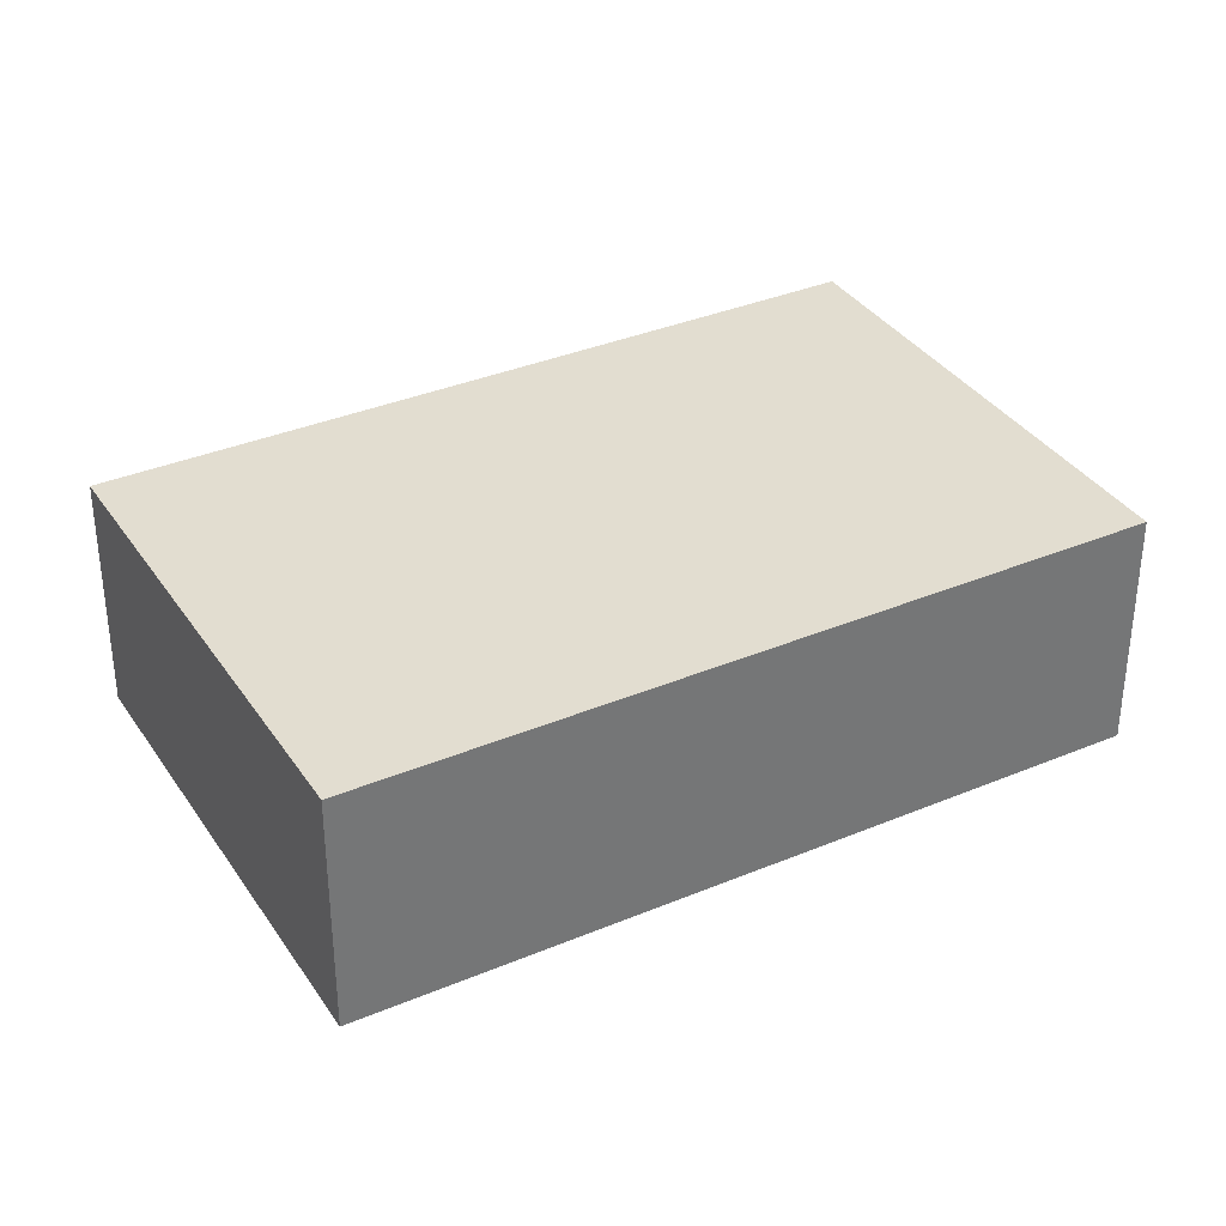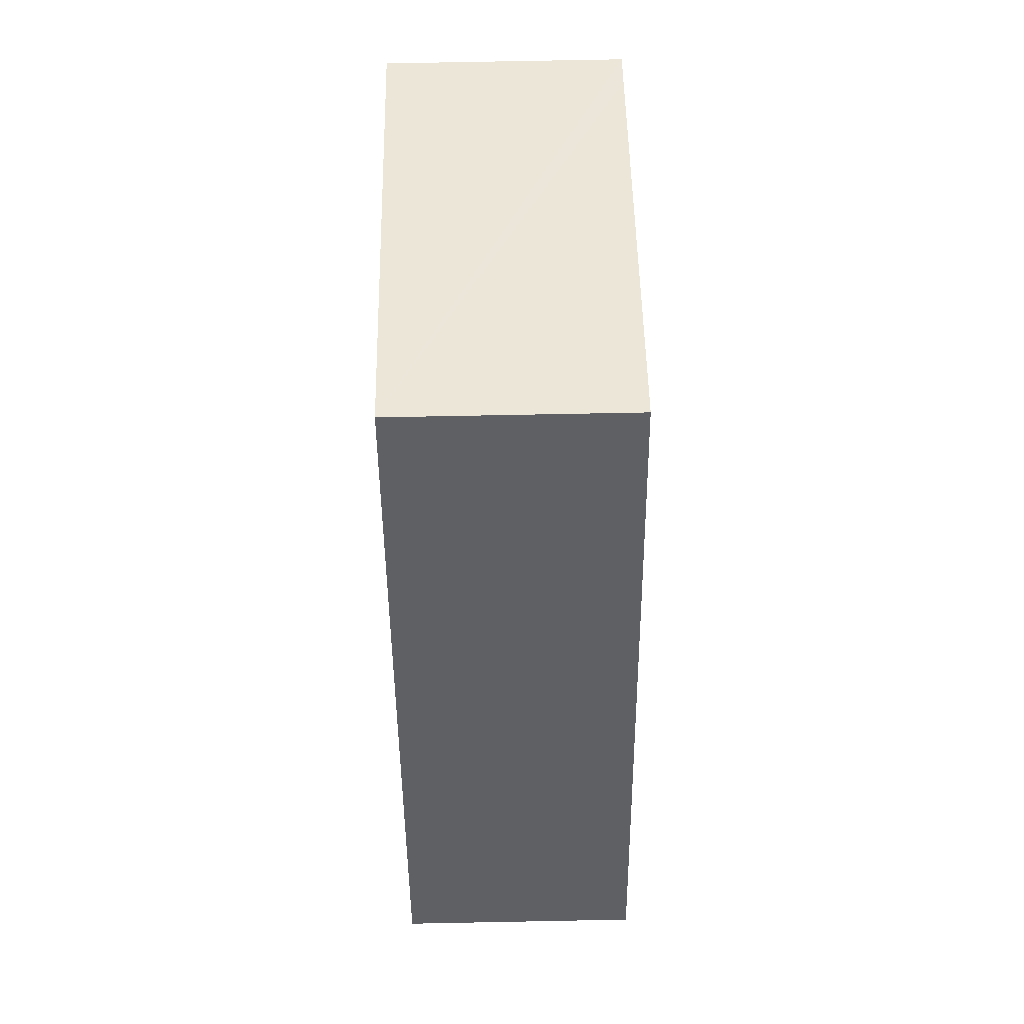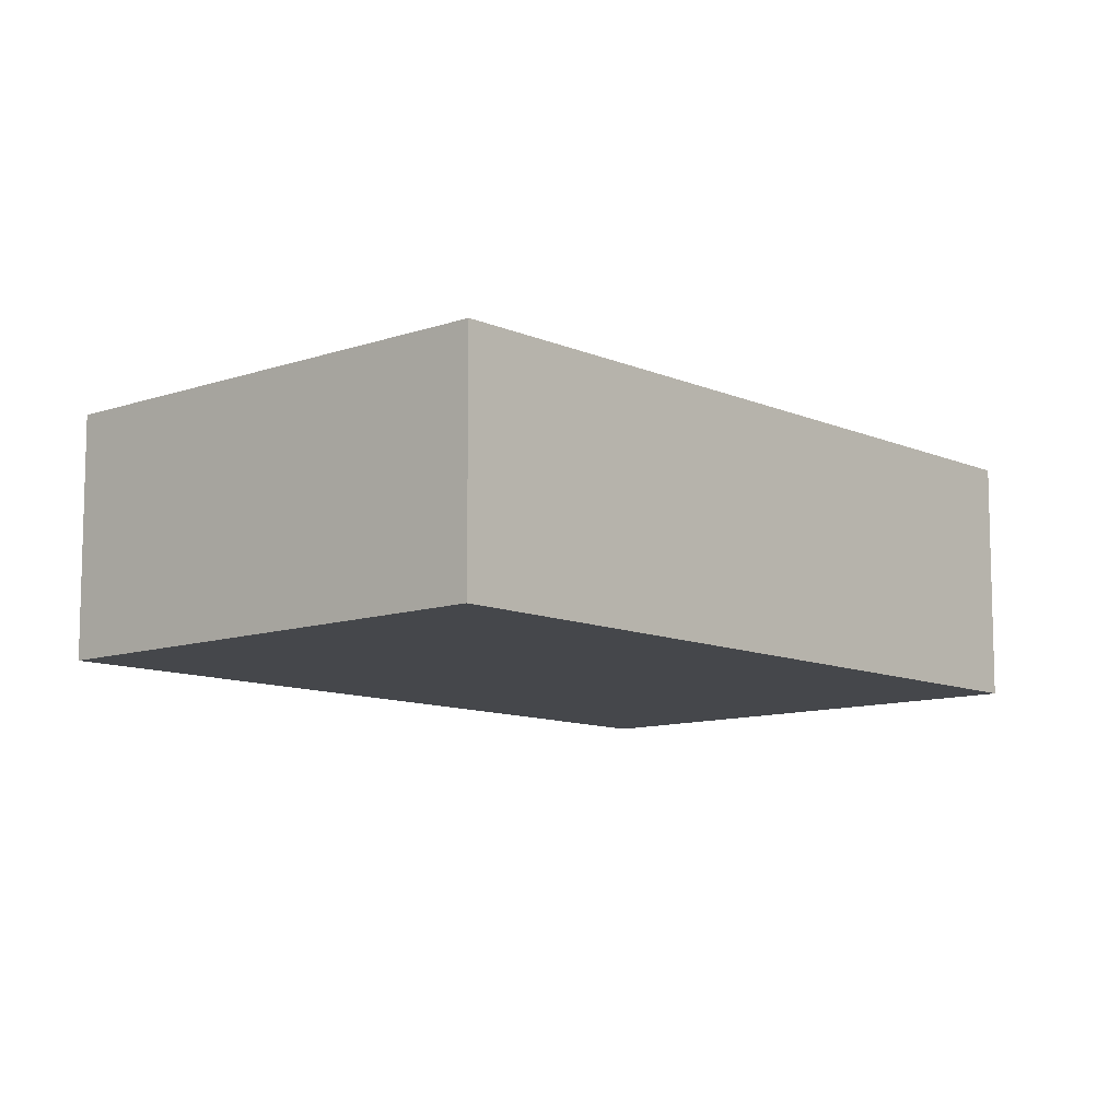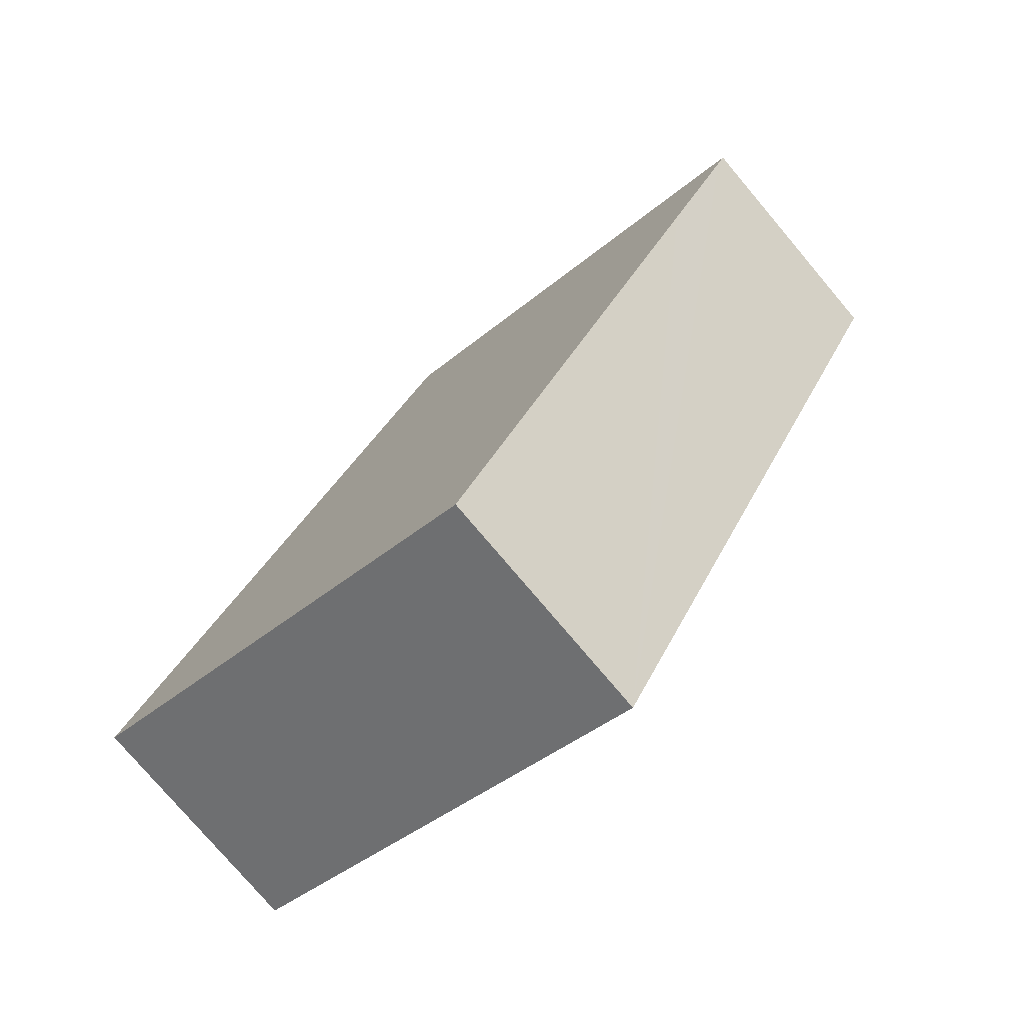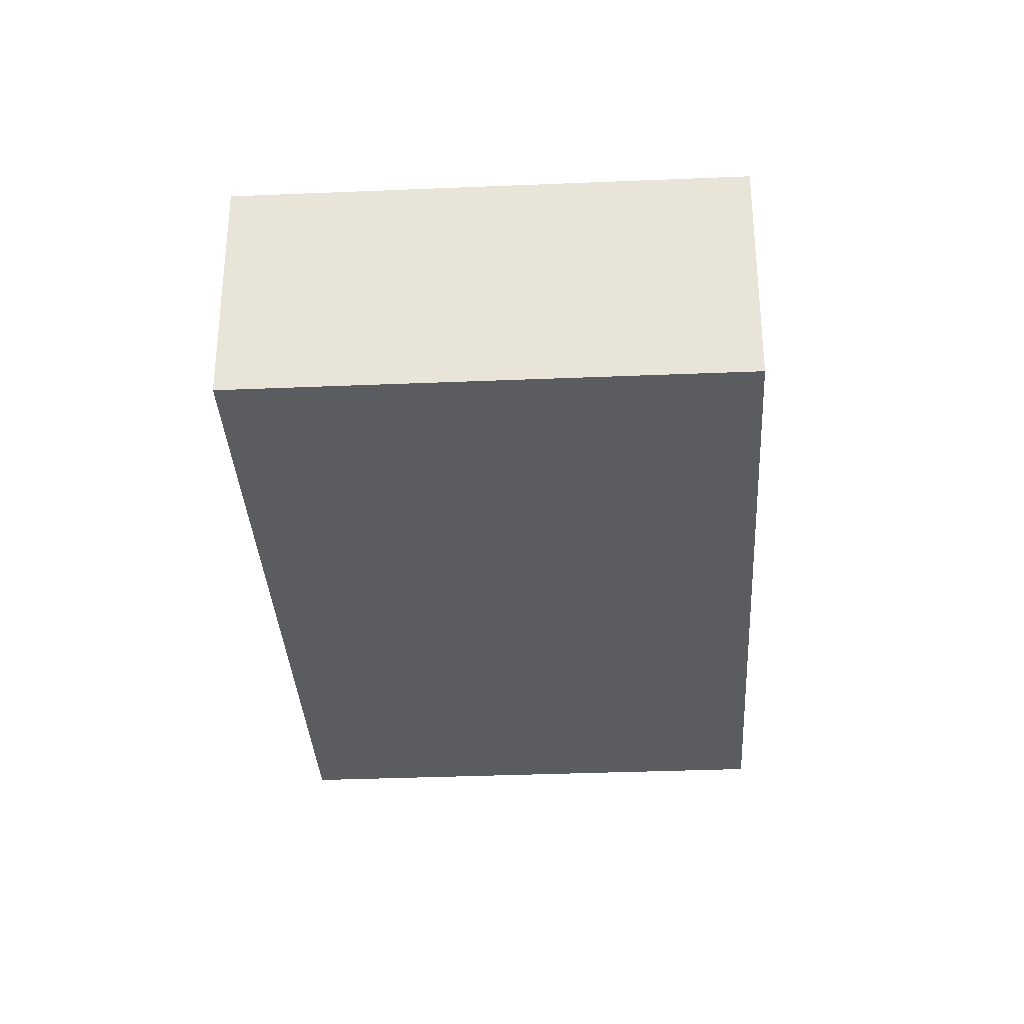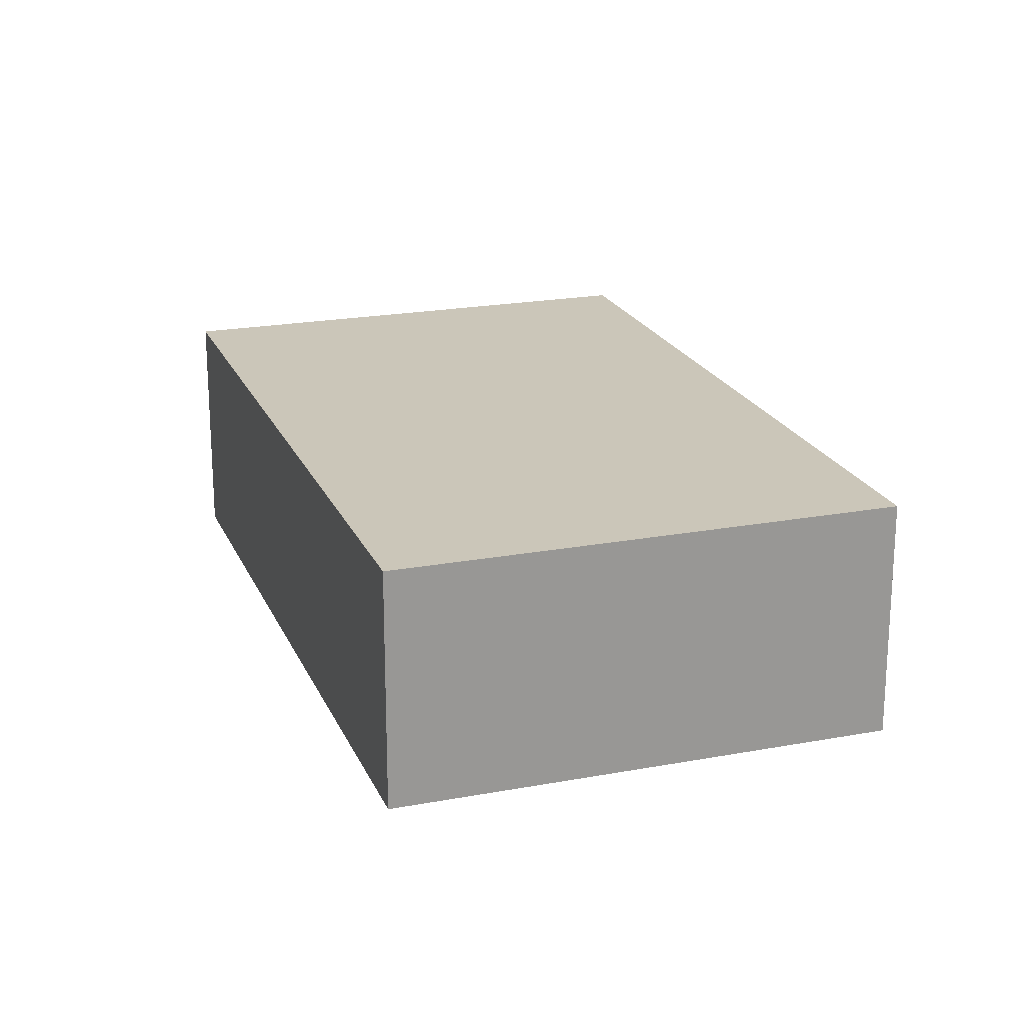
<metadata>
{"format":"obj","ext":"obj","renderer":"f3d","projection":"perspective","resolution":1024,"background":"white","views":[{"elev":35.3,"azim":-91.0,"up":"+Y"},{"elev":75.2,"azim":-91.1,"up":"+Z"},{"elev":-10.2,"azim":70.0,"up":"+Y"},{"elev":-77.0,"azim":40.2,"up":"+Z"},{"elev":-33.7,"azim":-148.6,"up":"+Y"},{"elev":21.0,"azim":9.5,"up":"+Y"}]}
</metadata>
<code>
v  0 5.927 3.629e-16
v  16.4 5.927 3.791
v  11.18 5.927 -5.974
v  9.311 5.927 17.42
v  18.49 5.927 7.712
v  20.29 5.927 11.07
v  19.63 5.927 11.91
v  20.49 5.927 11.45
v  20.49 -7.009e-16 11.45
v  20.29 -6.779e-16 11.07
v  18.49 -4.722e-16 7.712
v  16.4 -2.321e-16 3.791
v  11.18 3.658e-16 -5.974
v  0 0 0
v  9.311 -1.067e-15 17.42
v  19.63 -7.29e-16 11.91
g defaultobject
f 1 2 3
f 2 1 4
f 2 4 5
f 5 4 6
f 6 4 7
f 6 7 8
f 9 6 8
f 6 9 5
f 5 9 2
f 2 9 10
f 2 10 3
f 3 10 11
f 3 11 12
f 3 12 13
f 13 1 3
f 1 13 14
f 14 4 1
f 4 14 15
f 7 9 8
f 9 7 4
f 9 4 16
f 16 4 15
f 13 15 14
f 15 13 12
f 15 12 11
f 15 11 10
f 15 10 16
f 16 10 9

</code>
